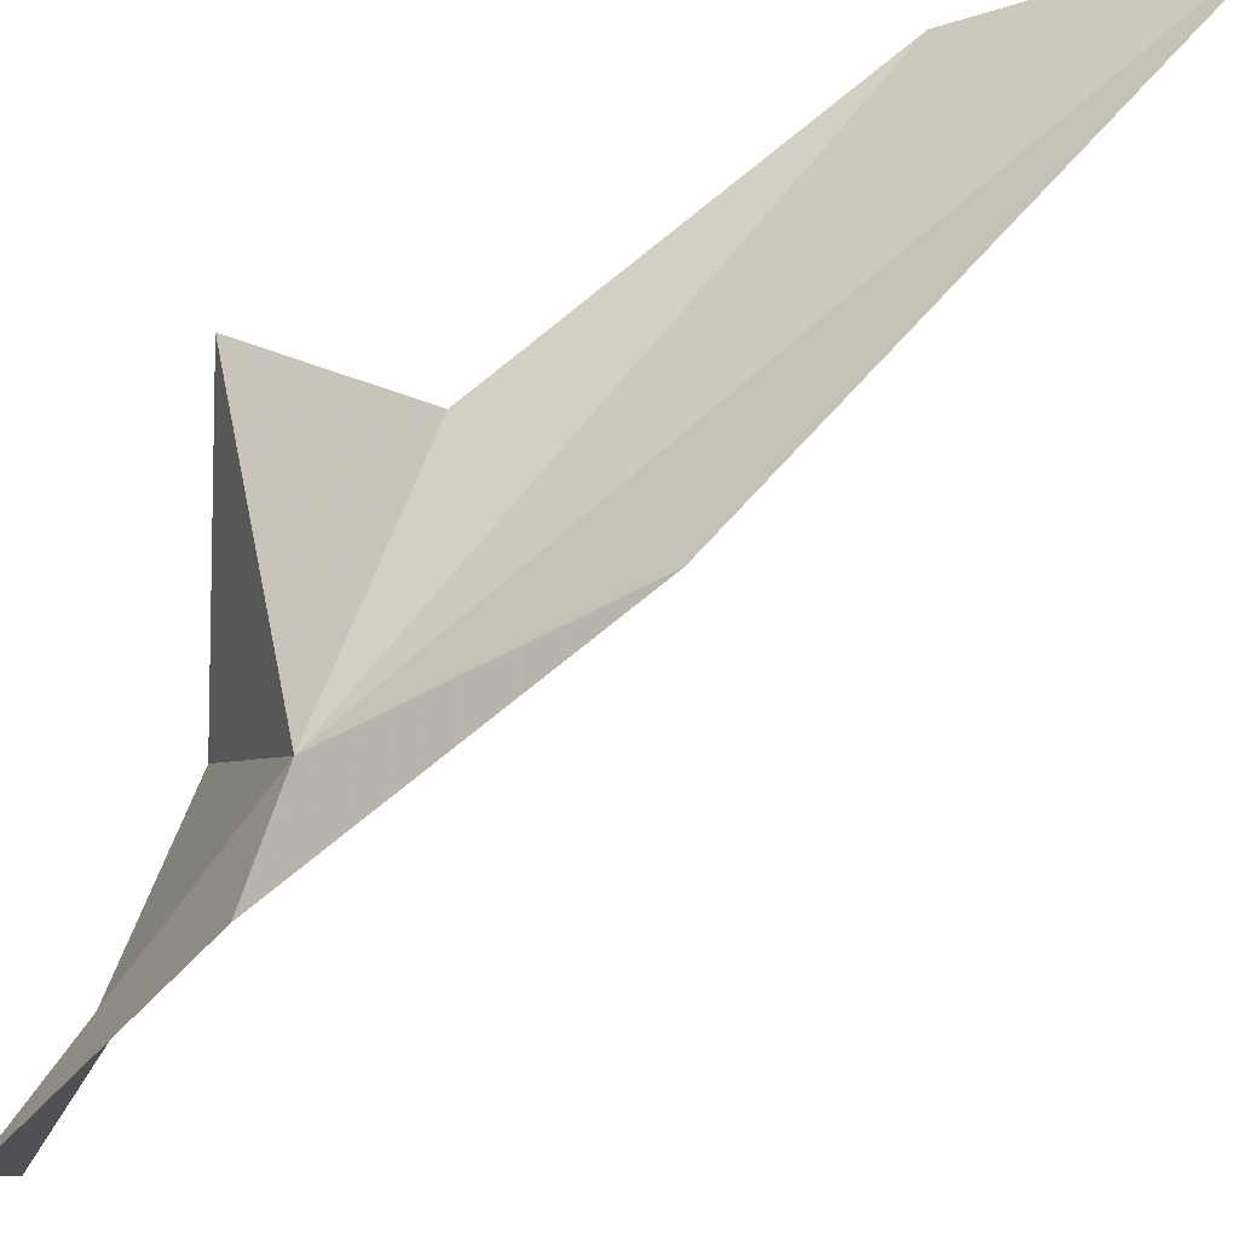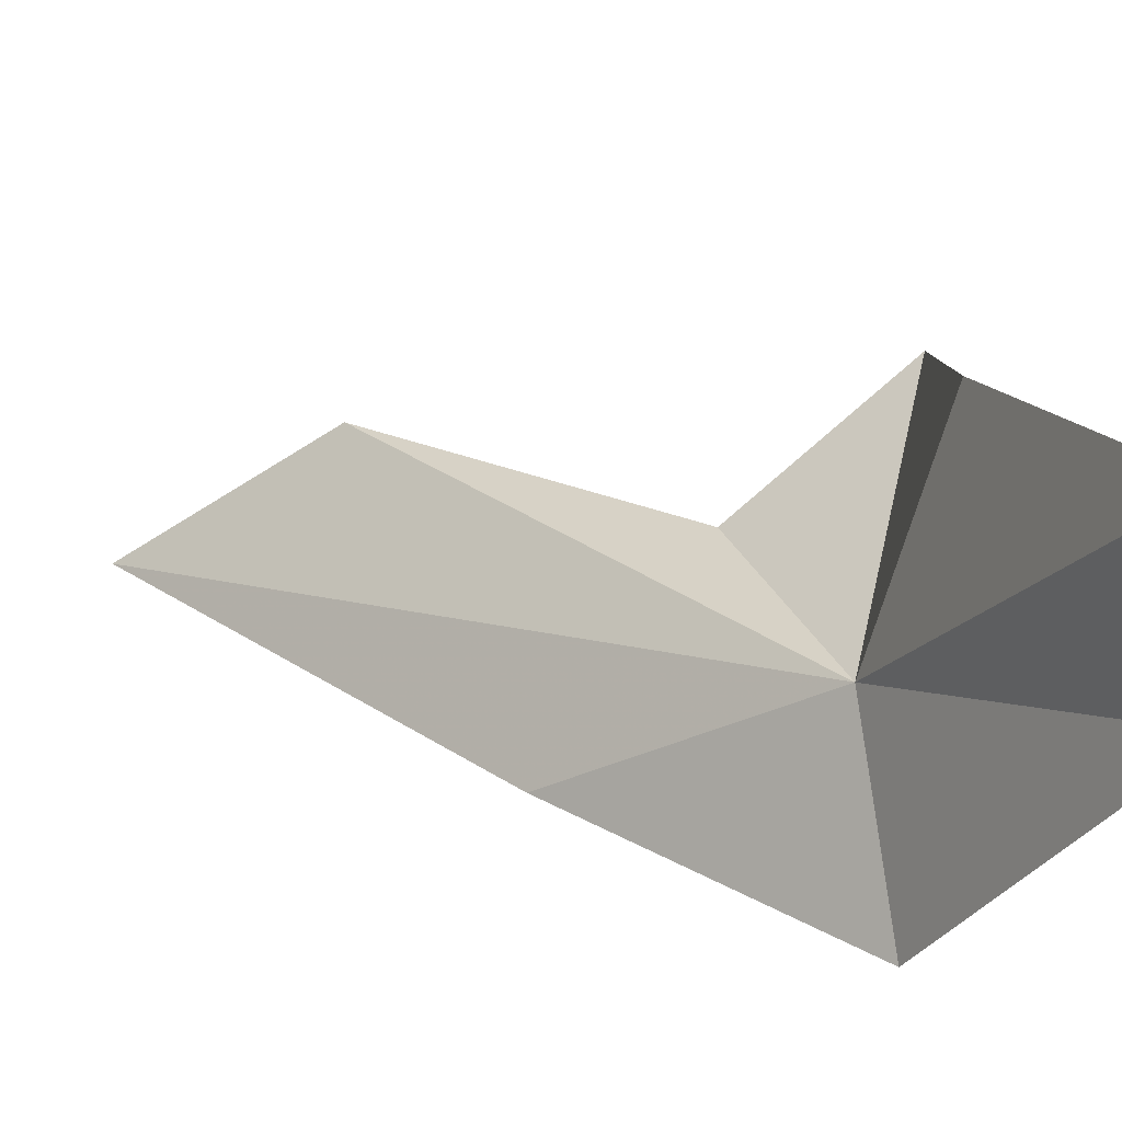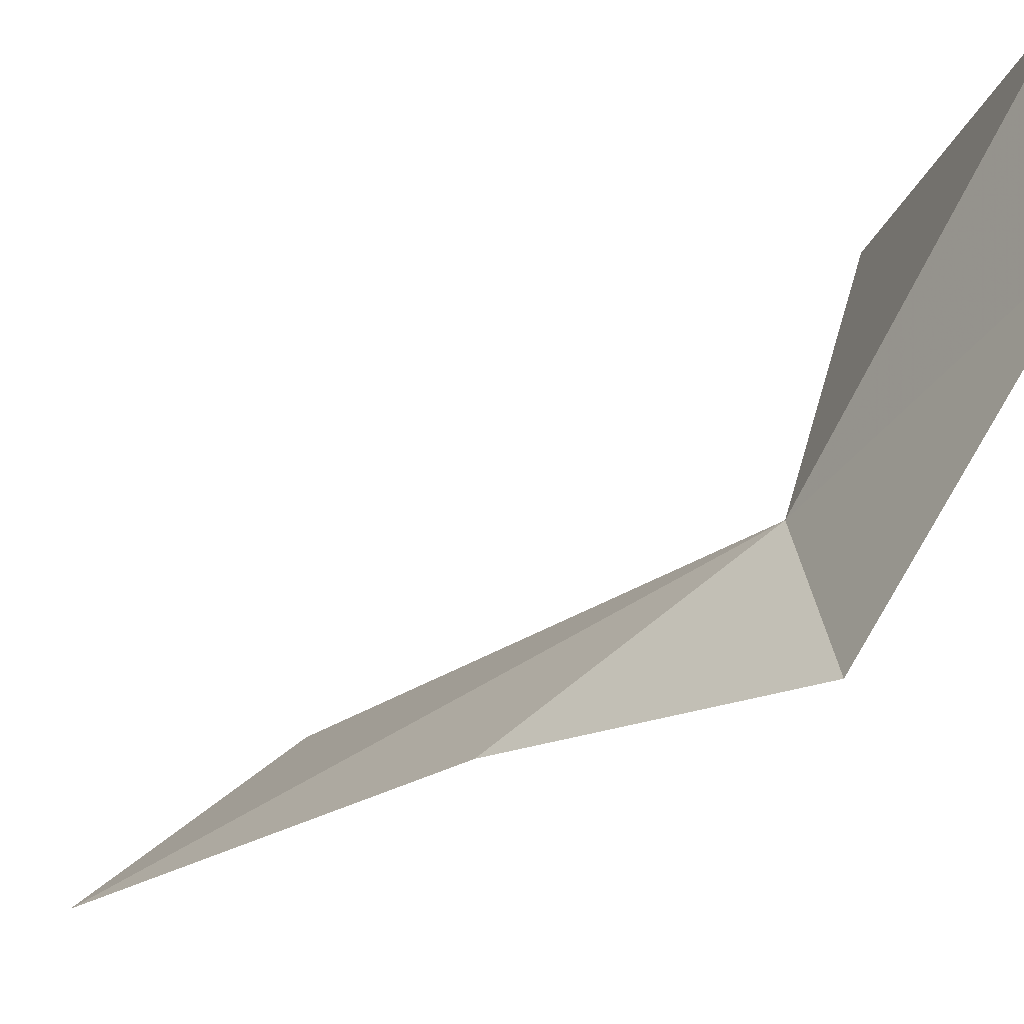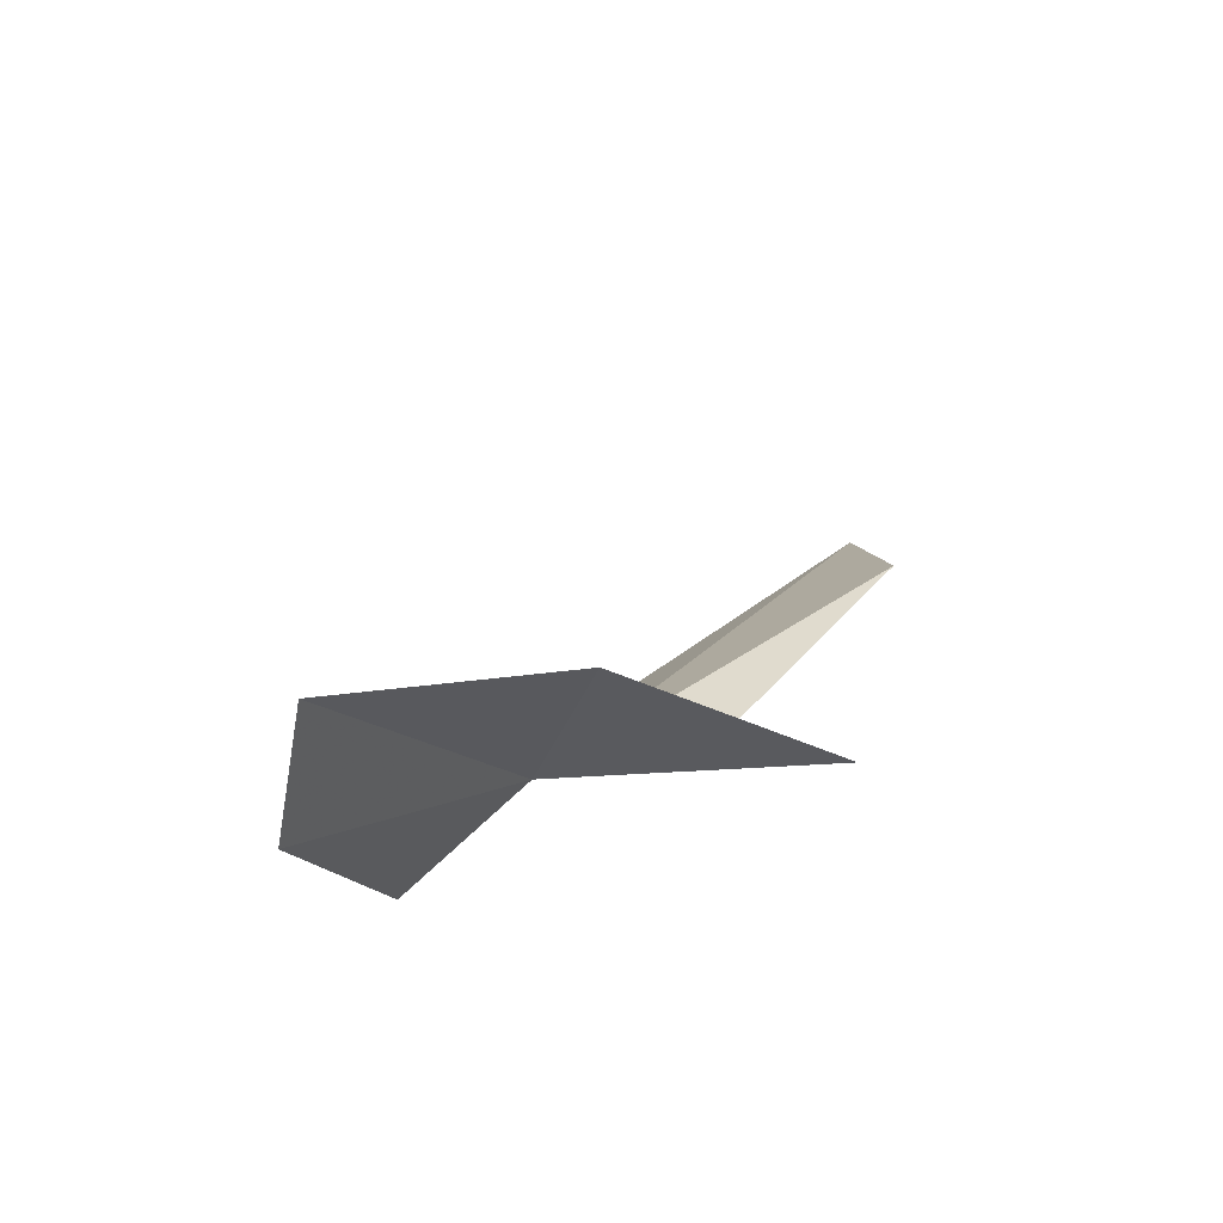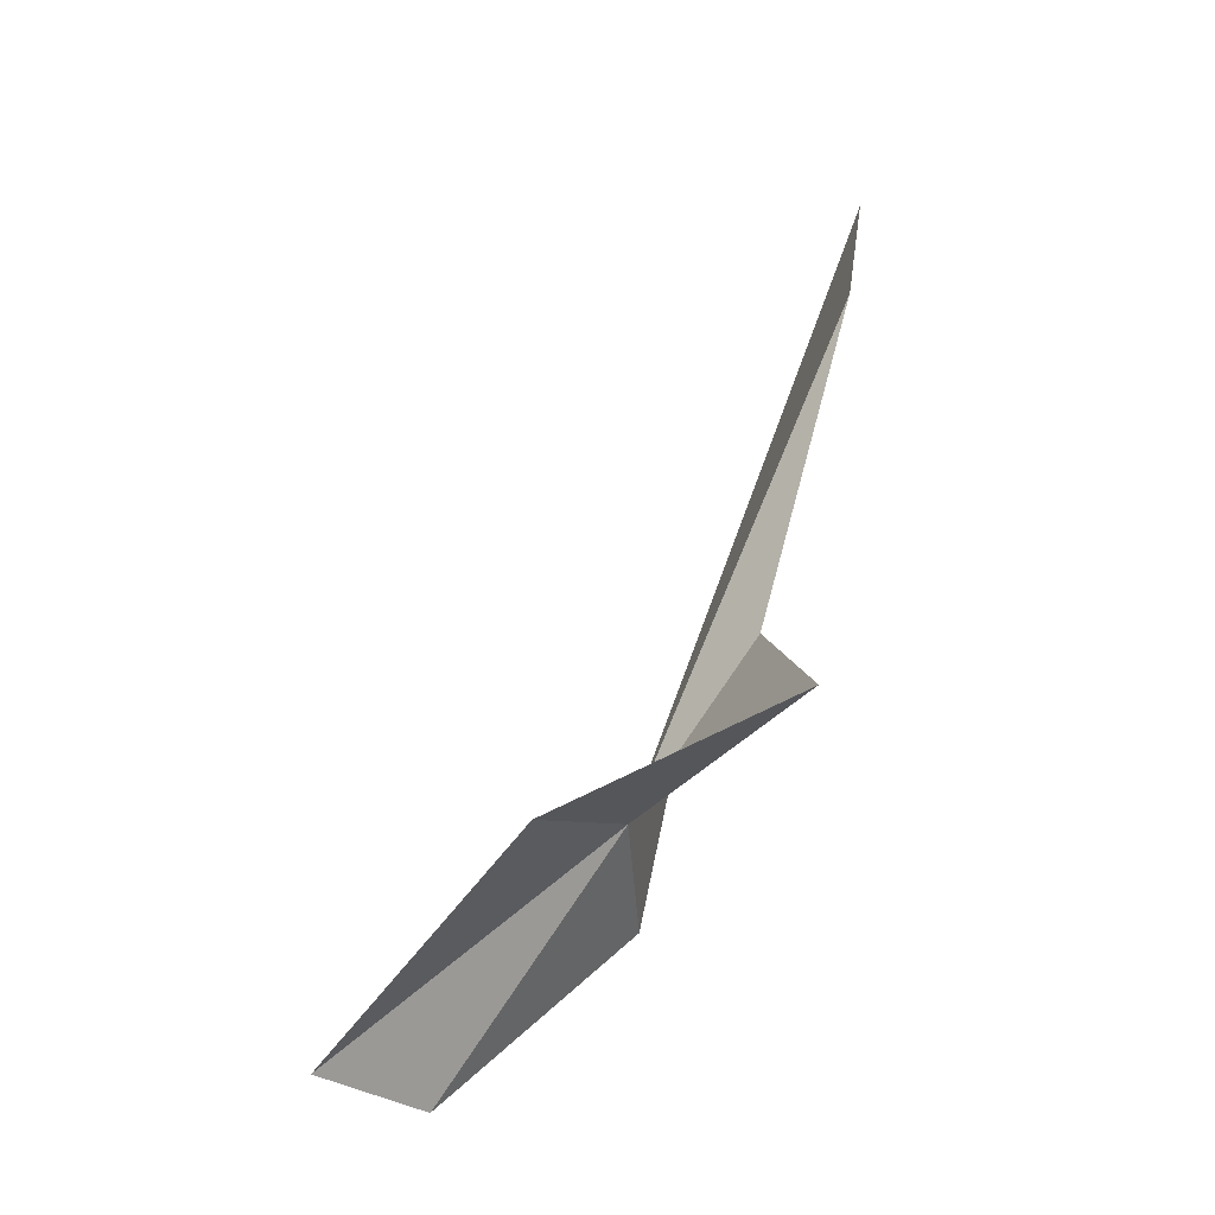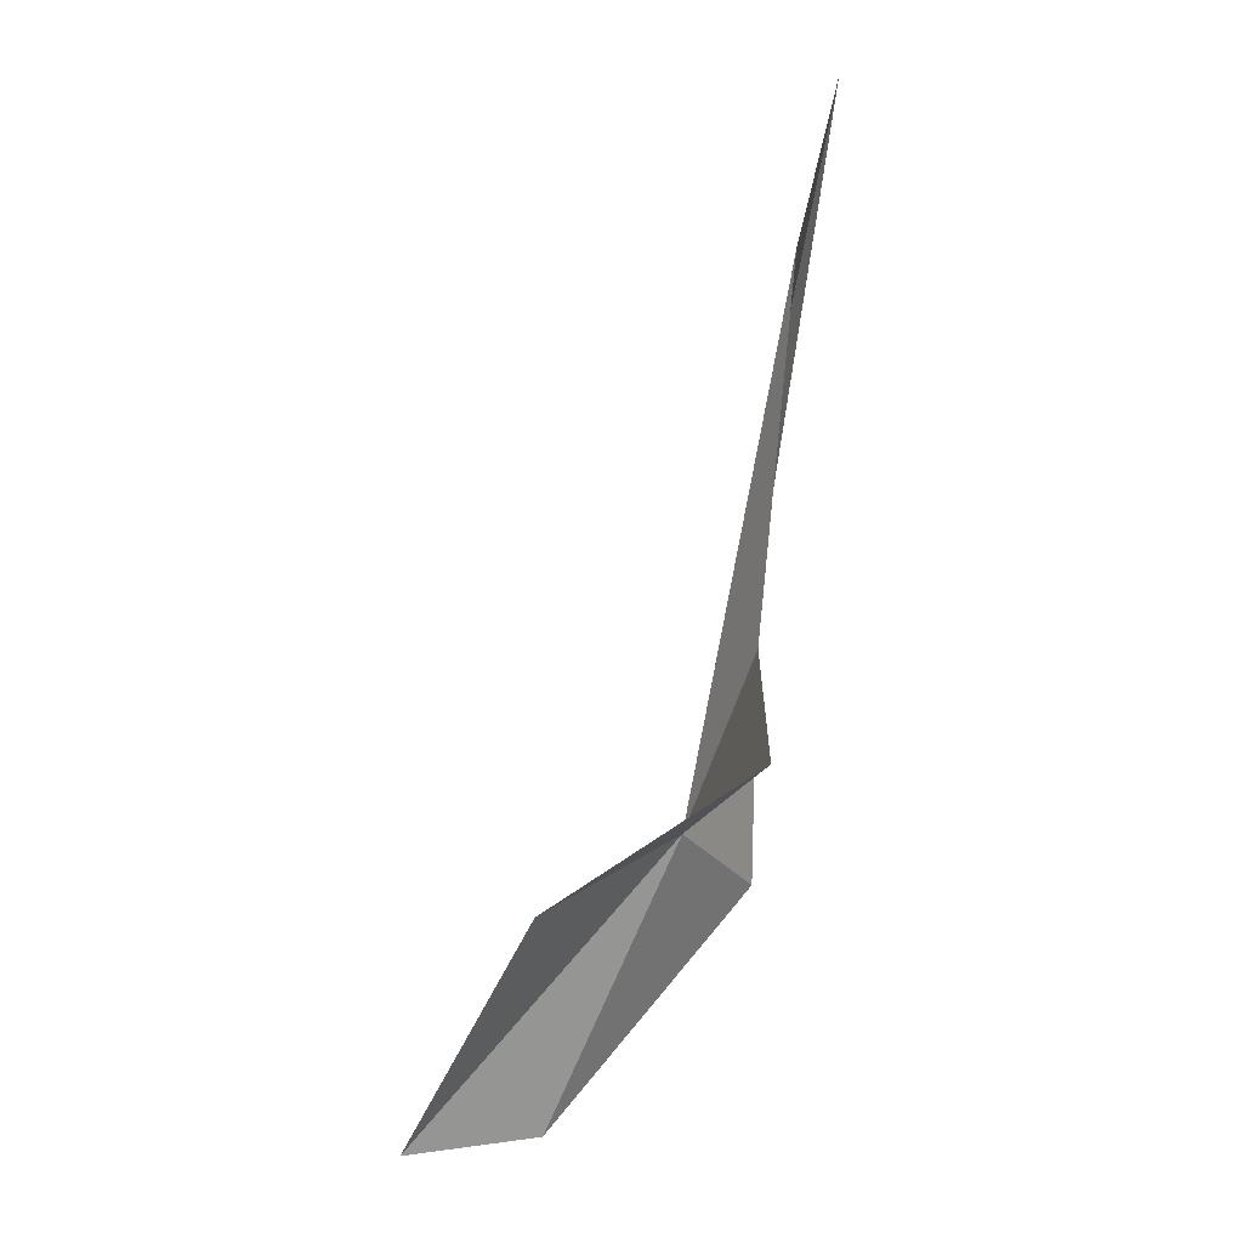
<metadata>
{"format":"obj","ext":"obj","renderer":"f3d","projection":"perspective","resolution":1024,"background":"white","views":[{"elev":-38.8,"azim":-71.4,"up":"+Y"},{"elev":-30.8,"azim":113.1,"up":"+Y"},{"elev":-79.3,"azim":112.1,"up":"+Y"},{"elev":-66.6,"azim":110.8,"up":"+Z"},{"elev":-44.0,"azim":159.5,"up":"+Z"},{"elev":-25.0,"azim":-180.0,"up":"+Z"}]}
</metadata>
<code>
v 32.44 21.83 17.82
v 30.84 22.05 23.12
v 29.43 28.31 30.92
v 30.45 29.2 26.36
v 35.16 18.69 12.65
v 30.92 18.49 17.9
v 37.8 20.31 11.92
v 35.17 24.23 15.36
v 31.07 27.61 16.99
v 31.1 25.46 20.12
f 1 3 2
f 1 4 3
f 1 6 5
f 1 5 7
f 1 7 8
f 1 8 9
f 1 9 10
f 1 10 4
f 1 2 6

</code>
